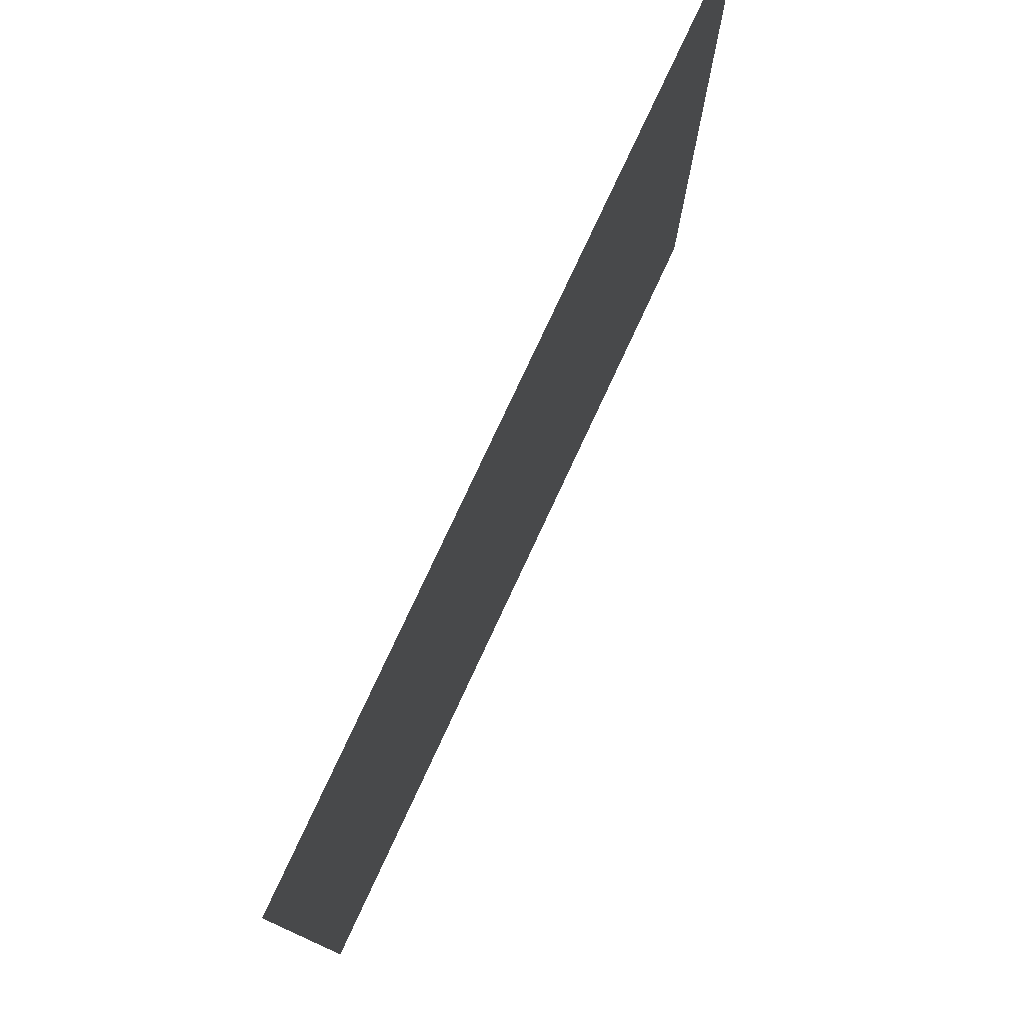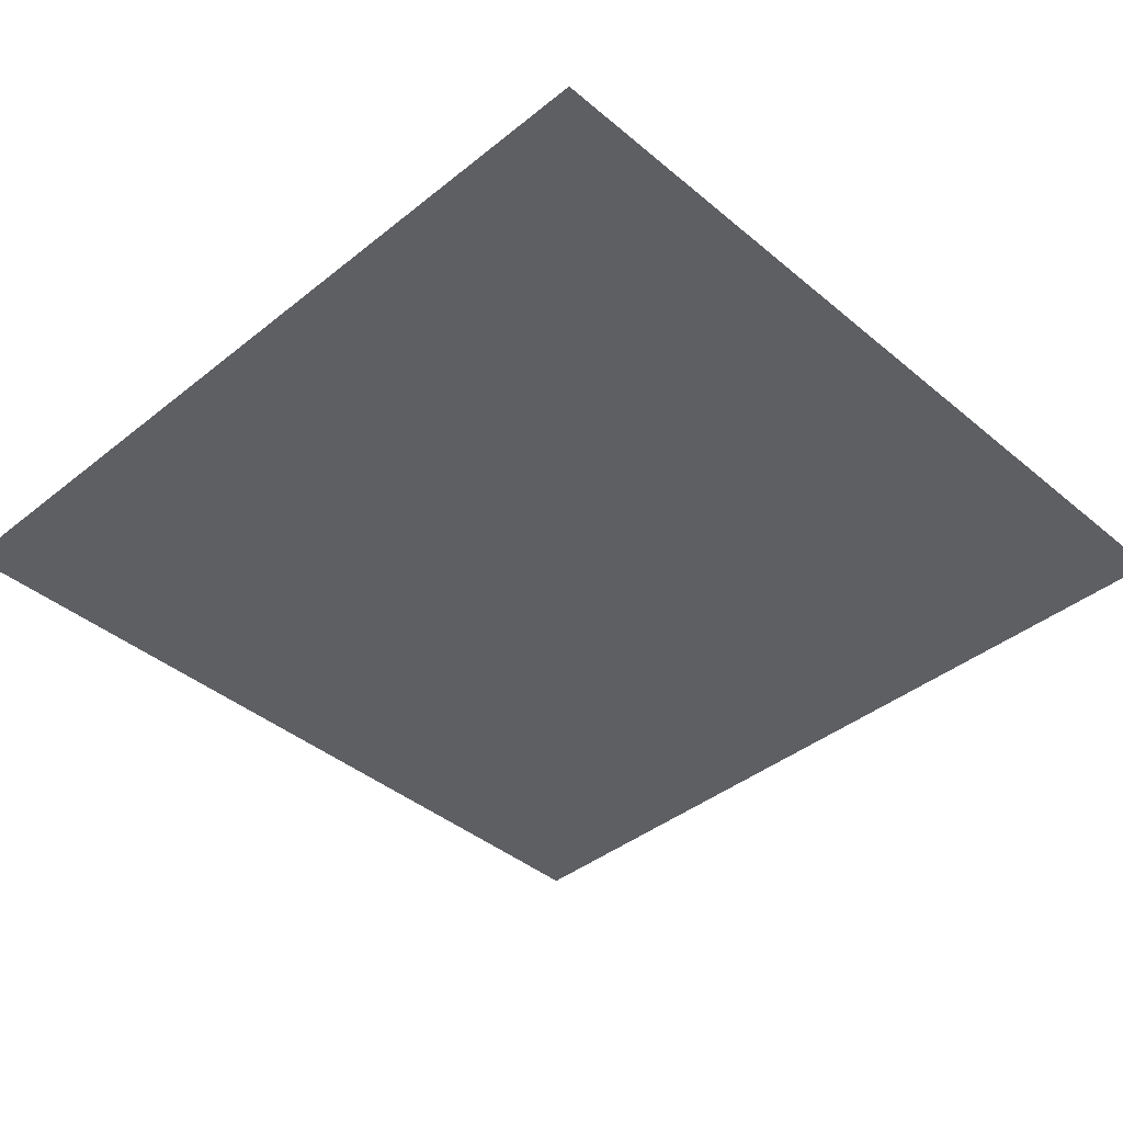
<metadata>
{"format":"obj","ext":"obj","renderer":"f3d","projection":"perspective","resolution":1024,"background":"white","views":[{"elev":78.4,"azim":115.0,"up":"+Z"},{"elev":-40.7,"azim":-45.6,"up":"+Y"}]}
</metadata>
<code>
v -0.6054 0 0.03096
v -0.6157 0 0.0289
v -0.6157 0 -0.0506
v -0.5716 0 -0.04249
v -0.5956 0 0.03682
v -0.6054 0 0.03096
v -0.5716 0 -0.04249
v -0.5329 0 -0.01938
v -0.589 0 0.04561
v -0.5956 0 0.03682
v -0.5329 0 -0.01938
v -0.5071 0 0.01519
v -0.5867 0 0.05597
v -0.589 0 0.04561
v -0.5071 0 0.01519
v -0.498 0 0.05597
v -0.589 0 0.06632
v -0.5867 0 0.05597
v -0.498 0 0.05597
v -0.5071 0 0.09674
v -0.5956 0 0.07511
v -0.589 0 0.06632
v -0.5071 0 0.09674
v -0.5329 0 0.1313
v -0.6054 0 0.08098
v -0.5956 0 0.07511
v -0.5329 0 0.1313
v -0.5716 0 0.1544
v -0.6157 0 0.08303
v -0.6054 0 0.08098
v -0.5716 0 0.1544
v -0.6157 0 0.1625
v -0.6708 0 -0.06404
v -0.7588 0 -0.06404
v -0.7588 0 -0.184
v -0.6708 0 -0.184
v -0.6157 0 0.0289
v -0.7588 0 0.0293
v -0.7588 0 -0.0507
v -0.6157 0 -0.0506
v -0.7588 0 0.1626
v -0.7588 0 0.08263
v -0.6157 0 0.08303
v -0.6157 0 0.1625
v -0.361 0 0.02971
v -0.3569 0 0.05523
v -0.4391 0 0.08395
v -0.45 0 0.02971
v -0.2573 0 0.05523
v -0.2532 0 0.02971
v -0.1642 0 0.02971
v -0.1751 0 0.08395
v -0.269 0 0.07088
v -0.2573 0 0.05523
v -0.1751 0 0.08395
v -0.2061 0 0.1254
v -0.2864 0 0.08134
v -0.269 0 0.07088
v -0.2061 0 0.1254
v -0.2524 0 0.1531
v -0.3071 0 0.08501
v -0.2864 0 0.08134
v -0.2524 0 0.1531
v -0.3071 0 0.1628
v -0.3277 0 0.08134
v -0.3071 0 0.08501
v -0.3071 0 0.1628
v -0.3618 0 0.1531
v -0.3452 0 0.07088
v -0.3277 0 0.08134
v -0.3618 0 0.1531
v -0.4081 0 0.1254
v -0.3569 0 0.05523
v -0.3452 0 0.07088
v -0.4081 0 0.1254
v -0.4391 0 0.08395
v -0.357 0 -0.07645
v -0.3611 0 -0.06404
v -0.45 0 -0.06404
v -0.4391 0 -0.1053
v -0.3453 0 -0.09212
v -0.357 0 -0.07645
v -0.4391 0 -0.1053
v -0.4081 0 -0.1468
v -0.3278 0 -0.1026
v -0.3453 0 -0.09212
v -0.4081 0 -0.1468
v -0.3618 0 -0.1745
v -0.3071 0 -0.1063
v -0.3278 0 -0.1026
v -0.3618 0 -0.1745
v -0.3071 0 -0.1843
v -0.2864 0 -0.1026
v -0.3071 0 -0.1063
v -0.3071 0 -0.1843
v -0.2524 0 -0.1745
v -0.2689 0 -0.09212
v -0.2864 0 -0.1026
v -0.2524 0 -0.1745
v -0.206 0 -0.1468
v -0.2572 0 -0.07645
v -0.2689 0 -0.09212
v -0.206 0 -0.1468
v -0.1751 0 -0.1053
v -0.2531 0 -0.06404
v -0.2572 0 -0.07645
v -0.1751 0 -0.1053
v -0.1642 0 -0.06404
v -0.45 0 0.02971
v -0.45 0 -0.0507
v -0.3611 0 -0.0507
v -0.361 0 0.02971
v -0.1642 0 0.02971
v -0.2532 0 0.02971
v -0.2531 0 -0.0507
v -0.1642 0 -0.0507
v -0.02832 0 0.1626
v -0.1044 0 0.1626
v -0.1044 0 -0.0507
v -0.02832 0 -0.0507
v -0.1044 0 -0.06404
v -0.1044 0 -0.184
v -0.02832 0 -0.1067
v -0.02832 0 -0.06404
v -0.02832 0 -0.1067
v -0.1044 0 -0.184
v 0.05218 0 -0.184
v 0.05069 0 -0.1067
v 0.1968 0 0.1626
v 0.1207 0 0.1626
v 0.1207 0 -0.0507
v 0.1968 0 -0.0507
v 0.1207 0 -0.06404
v 0.1207 0 -0.184
v 0.1968 0 -0.184
v 0.1968 0 -0.06404
v 0.3819 0 0.08134
v 0.4025 0 0.08501
v 0.4025 0 0.1628
v 0.3478 0 0.1531
v 0.3644 0 0.07088
v 0.3819 0 0.08134
v 0.3478 0 0.1531
v 0.3015 0 0.1254
v 0.3527 0 0.05523
v 0.3644 0 0.07088
v 0.3015 0 0.1254
v 0.2705 0 0.08395
v 0.3486 0 0.02971
v 0.3527 0 0.05523
v 0.2705 0 0.08395
v 0.2596 0 0.02971
v 0.3485 0 -0.0507
v 0.3486 0 0.02971
v 0.2596 0 0.02971
v 0.2596 0 -0.0507
v 0.3526 0 -0.07645
v 0.3485 0 -0.06404
v 0.2596 0 -0.06404
v 0.2705 0 -0.1053
v 0.3643 0 -0.09212
v 0.3526 0 -0.07645
v 0.2705 0 -0.1053
v 0.3015 0 -0.1468
v 0.3818 0 -0.1026
v 0.3643 0 -0.09212
v 0.3015 0 -0.1468
v 0.3478 0 -0.1745
v 0.4025 0 -0.1063
v 0.3818 0 -0.1026
v 0.3478 0 -0.1745
v 0.4025 0 -0.1843
v 0.4621 0 0.1628
v 0.4025 0 0.1628
v 0.4025 0 0.08501
v 0.4621 0 0.08501
v 0.4025 0 -0.1063
v 0.4025 0 -0.1843
v 0.4621 0 -0.1843
v 0.4621 0 -0.1063
v 0.6532 0 0.08134
v 0.6738 0 0.08501
v 0.6738 0 0.1628
v 0.6191 0 0.1531
v 0.6357 0 0.07088
v 0.6532 0 0.08134
v 0.6191 0 0.1531
v 0.5728 0 0.1254
v 0.624 0 0.05523
v 0.6357 0 0.07088
v 0.5728 0 0.1254
v 0.5418 0 0.08395
v 0.6199 0 0.02971
v 0.624 0 0.05523
v 0.5418 0 0.08395
v 0.531 0 0.02971
v 0.6199 0 -0.0507
v 0.6199 0 0.02971
v 0.531 0 0.02971
v 0.5309 0 -0.0507
v 0.7588 0 0.1627
v 0.6738 0 0.1628
v 0.6738 0 0.08501
v 0.7588 0 0.08501
v 0.6199 0 0.02971
v 0.6199 0 -0.0507
v 0.7584 0 -0.0507
v 0.7588 0 0.0293
v 0.5309 0 -0.06404
v 0.5309 0 -0.184
v 0.6199 0 -0.1067
v 0.6199 0 -0.06404
v 0.6199 0 -0.1067
v 0.5309 0 -0.184
v 0.7588 0 -0.184
v 0.7588 0 -0.1067
v -1 0 1
v -0.865 0 0.865
v 0.865 0 0.865
v 1 0 1
v 1 0 -1
v 1 0 1
v 0.865 0 0.865
v 0.865 0 0
v -0.865 0 -0.865
v -1 0 -1
v 1 0 -1
v 0.865 0 -0.865
v -1 0 1
v -1 0 -1
v -0.865 0 -0.865
v -0.865 0 0
v -1 0 1
v -0.865 0 0
v -0.865 0 0.865
v 0.865 0 0
v 0.865 0 -0.865
v 1 0 -1
v -0.775 0 0.7093
v -0.7 0 0.385
v 0 0 0.385
v 0.775 0 0.7093
v 0.775 0 0.7093
v 0 0 0.385
v 0.7 0 0.385
v 0 0 -0.385
v -0.7 0 -0.385
v -0.775 0 -0.7093
v 0.775 0 -0.7093
v 0.7 0 -0.385
v 0 0 -0.385
v 0.775 0 -0.7093
v -0.865 0 0.865
v -0.775 0 0.7093
v 0.775 0 0.7093
v 0.865 0 0.865
v -0.775 0 -0.7093
v -0.865 0 -0.865
v 0.865 0 -0.865
v 0.775 0 -0.7093
v -0.6054 0 0.08098
v -0.6157 0 0.08303
v -0.6157 0 0.05597
v -0.5956 0 0.07511
v -0.589 0 0.06632
v -0.5956 0 0.07511
v -0.6157 0 0.05597
v -0.5867 0 0.05597
v -0.589 0 0.04561
v -0.5867 0 0.05597
v -0.6157 0 0.05597
v -0.5956 0 0.03682
v -0.6054 0 0.03096
v -0.5956 0 0.03682
v -0.6157 0 0.05597
v -0.6157 0 0.0289
v -0.7588 0 0.0293
v -0.6157 0 0.0289
v -0.6157 0 0.05597
v -0.7588 0 0.08263
v -0.6157 0 0.08303
v -0.7588 0 0.08263
v -0.6157 0 0.05597
v -0.7588 0 -0.0507
v -0.7588 0 -0.06404
v -0.6708 0 -0.06404
v -0.6157 0 -0.0506
v -0.45 0 0.02971
v -0.498 0 0.05597
v -0.5071 0 0.01519
v -0.45 0 -0.0507
v -0.5071 0 0.01519
v -0.5329 0 -0.01938
v -0.45 0 -0.0507
v -0.45 0 -0.0507
v -0.5329 0 -0.01938
v -0.5716 0 -0.04249
v -0.6708 0 -0.184
v -0.7 0 -0.385
v -0.6708 0 -0.184
v -0.7588 0 -0.184
v -0.775 0 -0.7093
v -0.6708 0 -0.184
v -0.7 0 -0.385
v -0.3071 0 -0.1843
v -0.3618 0 -0.1745
v -0.6157 0 -0.0506
v -0.6708 0 -0.06404
v -0.6708 0 -0.184
v -0.5716 0 -0.04249
v -0.45 0 -0.0507
v -0.6708 0 -0.184
v -0.45 0 -0.06404
v -0.45 0 -0.06404
v -0.6708 0 -0.184
v -0.4391 0 -0.1053
v -0.4391 0 -0.1053
v -0.6708 0 -0.184
v -0.4081 0 -0.1468
v -0.4081 0 -0.1468
v -0.6708 0 -0.184
v -0.3618 0 -0.1745
v -0.3611 0 -0.0507
v -0.45 0 -0.0507
v -0.45 0 -0.06404
v -0.3611 0 -0.06404
v -0.3071 0 -0.06404
v -0.3611 0 -0.06404
v -0.357 0 -0.07645
v -0.3453 0 -0.09212
v -0.3071 0 -0.06404
v -0.3453 0 -0.09212
v -0.3278 0 -0.1026
v -0.3071 0 -0.1063
v -0.3071 0 -0.06404
v -0.3071 0 -0.1063
v -0.2864 0 -0.1026
v -0.2689 0 -0.09212
v -0.3071 0 -0.06404
v -0.2689 0 -0.09212
v -0.2572 0 -0.07645
v -0.2531 0 -0.06404
v -0.3071 0 -0.06404
v -0.2531 0 -0.06404
v -0.2531 0 -0.0507
v -0.3611 0 -0.0507
v -0.3611 0 -0.0507
v -0.3611 0 -0.06404
v -0.3071 0 -0.06404
v -0.3569 0 0.05523
v -0.361 0 0.02971
v -0.3071 0 0.02971
v -0.3452 0 0.07088
v -0.3277 0 0.08134
v -0.3452 0 0.07088
v -0.3071 0 0.02971
v -0.3071 0 0.08501
v -0.2864 0 0.08134
v -0.3071 0 0.08501
v -0.3071 0 0.02971
v -0.269 0 0.07088
v -0.2573 0 0.05523
v -0.269 0 0.07088
v -0.3071 0 0.02971
v -0.2532 0 0.02971
v -0.2531 0 -0.0507
v -0.2532 0 0.02971
v -0.3071 0 0.02971
v -0.3611 0 -0.0507
v -0.3071 0 0.02971
v -0.361 0 0.02971
v -0.3611 0 -0.0507
v -0.1642 0 -0.0507
v -0.2531 0 -0.0507
v -0.2531 0 -0.06404
v -0.1642 0 -0.06404
v -0.1044 0 -0.184
v -0.2524 0 -0.1745
v -0.3071 0 -0.1843
v 0 0 -0.385
v -0.206 0 -0.1468
v -0.2524 0 -0.1745
v -0.1044 0 -0.184
v -0.1751 0 -0.1053
v -0.206 0 -0.1468
v -0.1044 0 -0.184
v -0.1642 0 -0.06404
v -0.1751 0 -0.1053
v -0.1044 0 -0.184
v -0.1044 0 -0.06404
v -0.3071 0 -0.1843
v -0.7 0 -0.385
v 0 0 -0.385
v 0.05218 0 -0.184
v -0.1044 0 -0.184
v 0 0 -0.385
v -0.1044 0 -0.0507
v -0.1642 0 -0.0507
v -0.1642 0 -0.06404
v -0.1044 0 -0.06404
v -0.02832 0 -0.0507
v -0.1044 0 -0.0507
v -0.1044 0 -0.06404
v -0.02832 0 -0.06404
v -0.1642 0 0.02971
v -0.1642 0 -0.0507
v -0.1044 0 -0.0507
v -0.1044 0 0.1626
v -0.1044 0 0.1626
v -0.1751 0 0.08395
v -0.1642 0 0.02971
v -0.1044 0 0.1626
v -0.2061 0 0.1254
v -0.1751 0 0.08395
v -0.1044 0 0.1626
v -0.2524 0 0.1531
v -0.2061 0 0.1254
v -0.3071 0 0.1628
v -0.2524 0 0.1531
v -0.1044 0 0.1626
v 0 0 0.385
v 0.1207 0 0.1626
v -0.02832 0 0.1626
v -0.02832 0 -0.0507
v 0.1207 0 -0.0507
v 0.1207 0 -0.0507
v -0.02832 0 -0.0507
v -0.02832 0 -0.06404
v 0.1207 0 -0.06404
v -0.02832 0 -0.06404
v -0.02832 0 -0.1067
v 0.05069 0 -0.1067
v 0.1207 0 -0.06404
v 0.05069 0 -0.1067
v 0.05218 0 -0.184
v 0.1207 0 -0.184
v 0.1207 0 -0.06404
v 0.1968 0 -0.0507
v 0.1207 0 -0.0507
v 0.1207 0 -0.06404
v 0.1968 0 -0.06404
v 0.2596 0 -0.0507
v 0.1968 0 -0.0507
v 0.1968 0 -0.06404
v 0.2596 0 -0.06404
v 0.3485 0 -0.0507
v 0.2596 0 -0.0507
v 0.2596 0 -0.06404
v 0.3485 0 -0.06404
v 0.2596 0 -0.06404
v 0.1968 0 -0.06404
v 0.1968 0 -0.184
v 0.2705 0 -0.1053
v 0.2705 0 -0.1053
v 0.1968 0 -0.184
v 0.3015 0 -0.1468
v 0.3015 0 -0.1468
v 0.1968 0 -0.184
v 0.3478 0 -0.1745
v 0.4025 0 -0.1843
v 0.3478 0 -0.1745
v 0.1968 0 -0.184
v 0 0 -0.385
v 0.1968 0 0.1626
v 0.1968 0 -0.0507
v 0.2596 0 -0.0507
v 0.2596 0 0.02971
v 0.1968 0 0.1626
v 0.2596 0 0.02971
v 0.2705 0 0.08395
v 0.1968 0 0.1626
v 0.2705 0 0.08395
v 0.3015 0 0.1254
v 0.1968 0 0.1626
v 0.3015 0 0.1254
v 0.3478 0 0.1531
v 0.1968 0 0.1626
v 0.3478 0 0.1531
v 0.4025 0 0.1628
v 0 0 0.385
v 0.5309 0 -0.0507
v 0.3485 0 -0.0507
v 0.3485 0 -0.06404
v 0.5309 0 -0.06404
v 0.5309 0 -0.06404
v 0.3485 0 -0.06404
v 0.3526 0 -0.07645
v 0.3643 0 -0.09212
v 0.5309 0 -0.06404
v 0.3643 0 -0.09212
v 0.3818 0 -0.1026
v 0.4025 0 -0.1063
v 0.5309 0 -0.06404
v 0.4025 0 -0.1063
v 0.4621 0 -0.1063
v 0.4621 0 -0.1063
v 0.4621 0 -0.1843
v 0.5309 0 -0.184
v 0.5309 0 -0.06404
v 0.6199 0 -0.0507
v 0.5309 0 -0.0507
v 0.5309 0 -0.06404
v 0.6199 0 -0.06404
v 0.3486 0 0.02971
v 0.3485 0 -0.0507
v 0.5309 0 -0.0507
v 0.3527 0 0.05523
v 0.3644 0 0.07088
v 0.3527 0 0.05523
v 0.5309 0 -0.0507
v 0.3819 0 0.08134
v 0.4025 0 0.08501
v 0.3819 0 0.08134
v 0.5309 0 -0.0507
v 0.4621 0 0.08501
v 0.4621 0 0.08501
v 0.5309 0 -0.0507
v 0.531 0 0.02971
v 0.4621 0 0.08501
v 0.531 0 0.02971
v 0.5418 0 0.08395
v 0.4621 0 0.1628
v 0.4621 0 0.1628
v 0.5418 0 0.08395
v 0.5728 0 0.1254
v 0.4621 0 0.1628
v 0.5728 0 0.1254
v 0.6191 0 0.1531
v 0.4621 0 0.1628
v 0.6191 0 0.1531
v 0.6738 0 0.1628
v 0.7 0 0.385
v 0.624 0 0.05523
v 0.6199 0 0.02971
v 0.7588 0 0.0293
v 0.6357 0 0.07088
v 0.6532 0 0.08134
v 0.6357 0 0.07088
v 0.7588 0 0.0293
v 0.6738 0 0.08501
v 0.7588 0 0.08501
v 0.6738 0 0.08501
v 0.7588 0 0.0293
v 0.865 0 0
v 0.7584 0 -0.0507
v 0.6199 0 -0.0507
v 0.6199 0 -0.06404
v 0.7588 0 -0.1067
v 0.6199 0 -0.06404
v 0.6199 0 -0.1067
v 0.7588 0 -0.1067
v 0.1207 0 -0.184
v 0.05218 0 -0.184
v 0 0 -0.385
v 0.1968 0 -0.184
v 0.1207 0 -0.184
v 0 0 -0.385
v 0.4025 0 -0.1843
v 0 0 -0.385
v 0.7 0 -0.385
v 0.4621 0 -0.1843
v 0.5309 0 -0.184
v 0.4621 0 -0.1843
v 0.7 0 -0.385
v 0.7588 0 -0.184
v 0.7 0 0.385
v 0.6738 0 0.1628
v 0.7588 0 0.1627
v 0.775 0 0.7093
v 0 0 0.385
v 0.4025 0 0.1628
v 0.4621 0 0.1628
v 0.7 0 0.385
v 0 0 0.385
v 0.1207 0 0.1626
v 0.1968 0 0.1626
v 0 0 0.385
v -0.02832 0 0.1626
v 0.1207 0 0.1626
v 0 0 0.385
v -0.1044 0 0.1626
v -0.02832 0 0.1626
v -0.4391 0 0.08395
v -0.5071 0 0.09674
v -0.498 0 0.05597
v -0.45 0 0.02971
v -0.5329 0 0.1313
v -0.5071 0 0.09674
v -0.4391 0 0.08395
v -0.4081 0 0.1254
v -0.5716 0 0.1544
v -0.5329 0 0.1313
v -0.4081 0 0.1254
v -0.3618 0 0.1531
v -0.6157 0 0.1625
v -0.5716 0 0.1544
v -0.3618 0 0.1531
v -0.3071 0 0.1628
v -0.7 0 0.385
v -0.7588 0 0.1626
v -0.6157 0 0.1625
v -0.7 0 0.385
v -0.6157 0 0.1625
v -0.3071 0 0.1628
v 0 0 0.385
v -0.865 0 0
v -0.7588 0 0.08263
v -0.7588 0 0.1626
v -0.865 0 0.865
v -0.7588 0 0.08263
v -0.865 0 0
v -0.7588 0 0.0293
v -0.7588 0 0.0293
v -0.865 0 0
v -0.7588 0 -0.0507
v -0.865 0 0
v -0.7588 0 -0.06404
v -0.7588 0 -0.0507
v -0.7588 0 -0.184
v -0.7588 0 -0.06404
v -0.865 0 0
v -0.775 0 -0.7093
v -0.865 0 0
v -0.865 0 -0.865
v -0.775 0 -0.7093
v -0.7588 0 0.1626
v -0.7 0 0.385
v -0.775 0 0.7093
v -0.865 0 0.865
v 0.7588 0 0.1627
v 0.7588 0 0.08501
v 0.865 0 0
v 0.775 0 0.7093
v 0.865 0 0
v 0.7588 0 0.0293
v 0.7584 0 -0.0507
v 0.7588 0 -0.1067
v 0.865 0 0
v 0.7588 0 -0.1067
v 0.7588 0 -0.184
v 0.865 0 -0.865
v 0.7588 0 -0.184
v 0.7 0 -0.385
v 0.775 0 -0.7093
v 0.865 0 -0.865
v 0.865 0 0.865
v 0.775 0 0.7093
v 0.865 0 0
g mesh7040974
f 1 2 3
f 3 4 1
f 5 6 7
f 7 8 5
f 9 10 11
f 11 12 9
f 13 14 15
f 15 16 13
f 17 18 19
f 19 20 17
f 21 22 23
f 23 24 21
f 25 26 27
f 27 28 25
f 29 30 31
f 31 32 29
f 33 34 35
f 35 36 33
f 37 38 39
f 39 40 37
f 41 42 43
f 43 44 41
f 45 46 47
f 47 48 45
f 49 50 51
f 51 52 49
f 53 54 55
f 55 56 53
f 57 58 59
f 59 60 57
f 61 62 63
f 63 64 61
f 65 66 67
f 67 68 65
f 69 70 71
f 71 72 69
f 73 74 75
f 75 76 73
f 77 78 79
f 79 80 77
f 81 82 83
f 83 84 81
f 85 86 87
f 87 88 85
f 89 90 91
f 91 92 89
f 93 94 95
f 95 96 93
f 97 98 99
f 99 100 97
f 101 102 103
f 103 104 101
f 105 106 107
f 107 108 105
f 109 110 111
f 111 112 109
f 113 114 115
f 115 116 113
f 117 118 119
f 119 120 117
f 121 122 123
f 123 124 121
f 125 126 127
f 127 128 125
f 129 130 131
f 131 132 129
f 133 134 135
f 135 136 133
f 137 138 139
f 139 140 137
f 141 142 143
f 143 144 141
f 145 146 147
f 147 148 145
f 149 150 151
f 151 152 149
f 153 154 155
f 155 156 153
f 157 158 159
f 159 160 157
f 161 162 163
f 163 164 161
f 165 166 167
f 167 168 165
f 169 170 171
f 171 172 169
f 173 174 175
f 175 176 173
f 177 178 179
f 179 180 177
f 181 182 183
f 183 184 181
f 185 186 187
f 187 188 185
f 189 190 191
f 191 192 189
f 193 194 195
f 195 196 193
f 197 198 199
f 199 200 197
f 201 202 203
f 203 204 201
f 205 206 207
f 207 208 205
f 209 210 211
f 211 212 209
f 213 214 215
f 215 216 213
f 217 218 219
f 219 220 217
f 221 222 223
f 223 224 221
f 225 226 227
f 227 228 225
f 229 230 231
f 231 232 229
f 233 234 235
f 236 237 238
f 239 240 241
f 241 242 239
f 243 244 245
f 246 247 248
f 248 249 246
f 250 251 252
f 253 254 255
f 255 256 253
f 257 258 259
f 259 260 257
f 261 262 263
f 263 264 261
f 265 266 267
f 267 268 265
f 269 270 271
f 271 272 269
f 273 274 275
f 275 276 273
f 277 278 279
f 279 280 277
f 281 282 283
f 284 285 286
f 286 287 284
f 288 289 290
f 290 291 288
f 292 293 294
f 295 296 297
f 297 298 295
f 299 300 301
f 301 302 299
f 303 304 305
f 305 306 303
f 307 308 309
f 309 310 307
f 311 312 313
f 314 315 316
f 317 318 319
f 320 321 322
f 323 324 325
f 325 326 323
f 327 328 329
f 329 330 327
f 331 332 333
f 333 334 331
f 335 336 337
f 337 338 335
f 339 340 341
f 341 342 339
f 343 344 345
f 345 346 343
f 347 348 349
f 350 351 352
f 352 353 350
f 354 355 356
f 356 357 354
f 358 359 360
f 360 361 358
f 362 363 364
f 364 365 362
f 366 367 368
f 368 369 366
f 370 371 372
f 373 374 375
f 375 376 373
f 377 378 379
f 379 380 377
f 381 382 383
f 384 385 386
f 387 388 389
f 389 390 387
f 391 392 393
f 394 395 396
f 397 398 399
f 399 400 397
f 401 402 403
f 403 404 401
f 405 406 407
f 407 408 405
f 409 410 411
f 412 413 414
f 415 416 417
f 418 419 420
f 420 421 418
f 422 423 424
f 424 425 422
f 426 427 428
f 428 429 426
f 430 431 432
f 432 433 430
f 434 435 436
f 436 437 434
f 438 439 440
f 440 441 438
f 442 443 444
f 444 445 442
f 446 447 448
f 448 449 446
f 450 451 452
f 452 453 450
f 454 455 456
f 457 458 459
f 460 461 462
f 462 463 460
f 464 465 466
f 466 467 464
f 468 469 470
f 471 472 473
f 474 475 476
f 477 478 479
f 479 480 477
f 481 482 483
f 483 484 481
f 485 486 487
f 487 488 485
f 489 490 491
f 491 492 489
f 493 494 495
f 496 497 498
f 498 499 496
f 500 501 502
f 502 503 500
f 504 505 506
f 506 507 504
f 508 509 510
f 510 511 508
f 512 513 514
f 514 515 512
f 516 517 518
f 519 520 521
f 521 522 519
f 523 524 525
f 526 527 528
f 529 530 531
f 531 532 529
f 533 534 535
f 535 536 533
f 537 538 539
f 539 540 537
f 541 542 543
f 543 544 541
f 545 546 547
f 547 548 545
f 549 550 551
f 552 553 554
f 555 556 557
f 558 559 560
f 560 561 558
f 562 563 564
f 564 565 562
f 566 567 568
f 568 569 566
f 570 571 572
f 572 573 570
f 574 575 576
f 577 578 579
f 580 581 582
f 583 584 585
f 585 586 583
f 587 588 589
f 589 590 587
f 591 592 593
f 593 594 591
f 595 596 597
f 597 598 595
f 599 600 601
f 602 603 604
f 604 605 602
f 606 607 608
f 608 609 606
f 610 611 612
f 613 614 615
f 616 617 618
f 619 620 621
f 621 622 619
f 623 624 625
f 626 627 628
f 628 629 626
f 630 631 632
f 632 633 630
f 634 635 636
f 636 637 634
f 638 639 640
f 640 641 638
f 642 643 644
f 644 645 642
f 646 647 648

</code>
